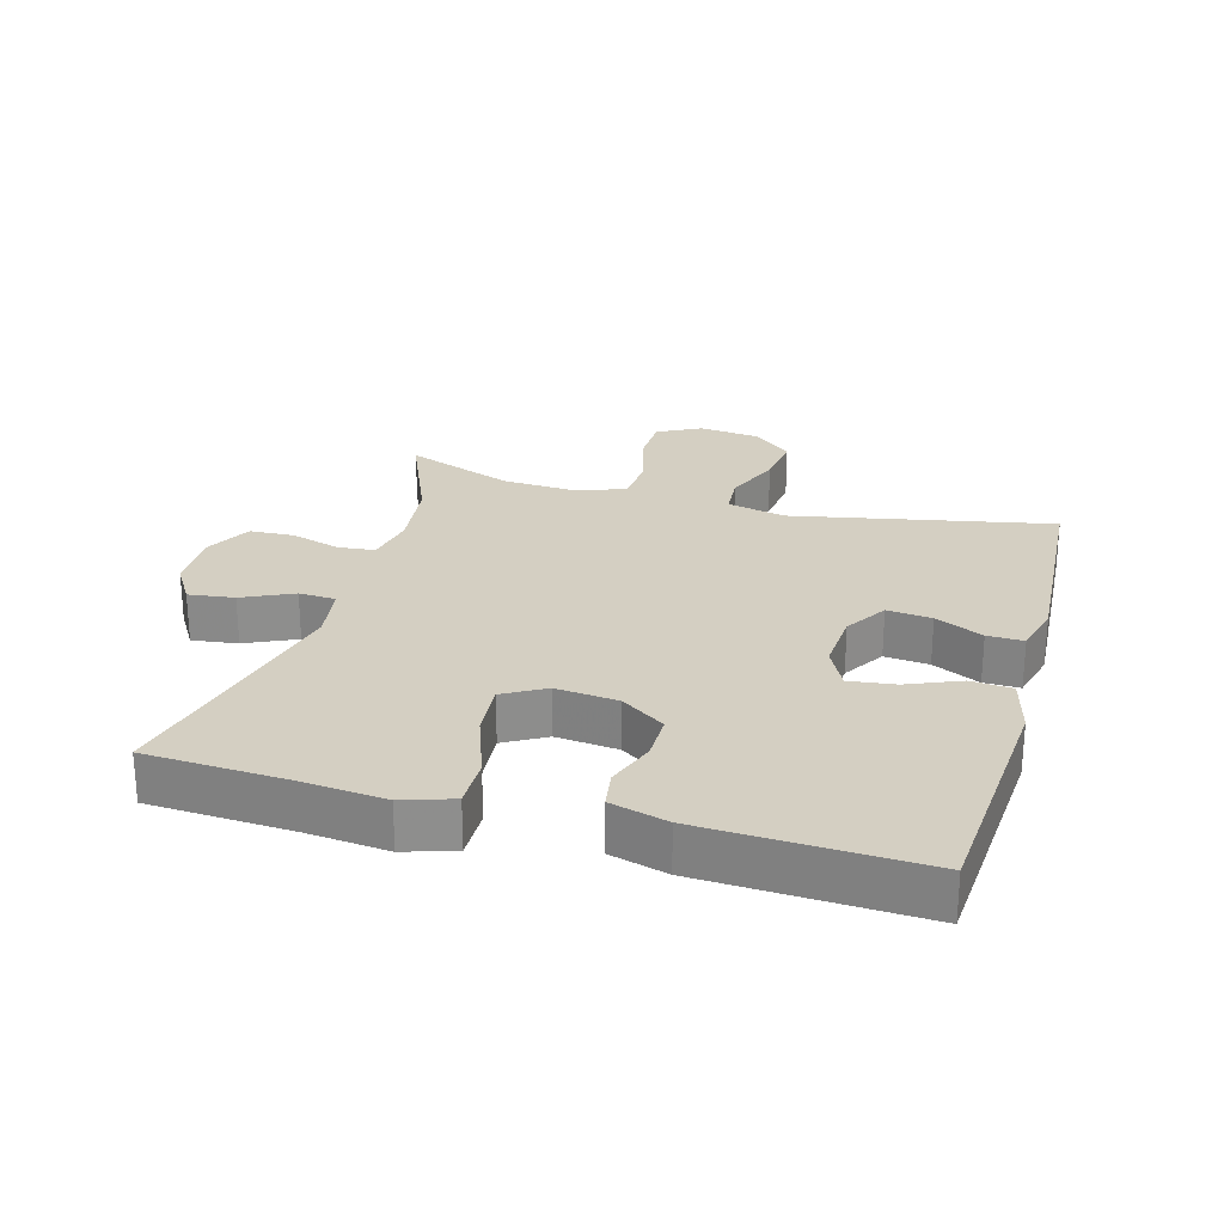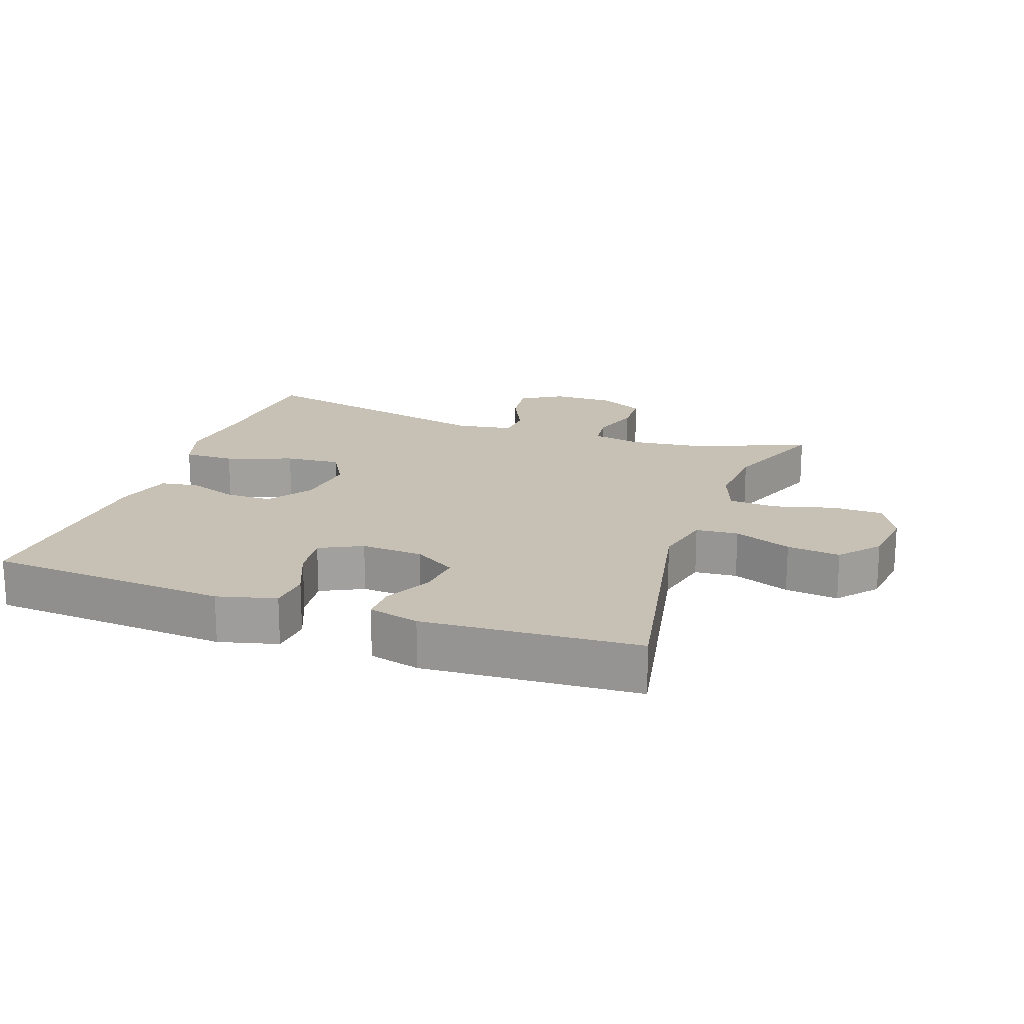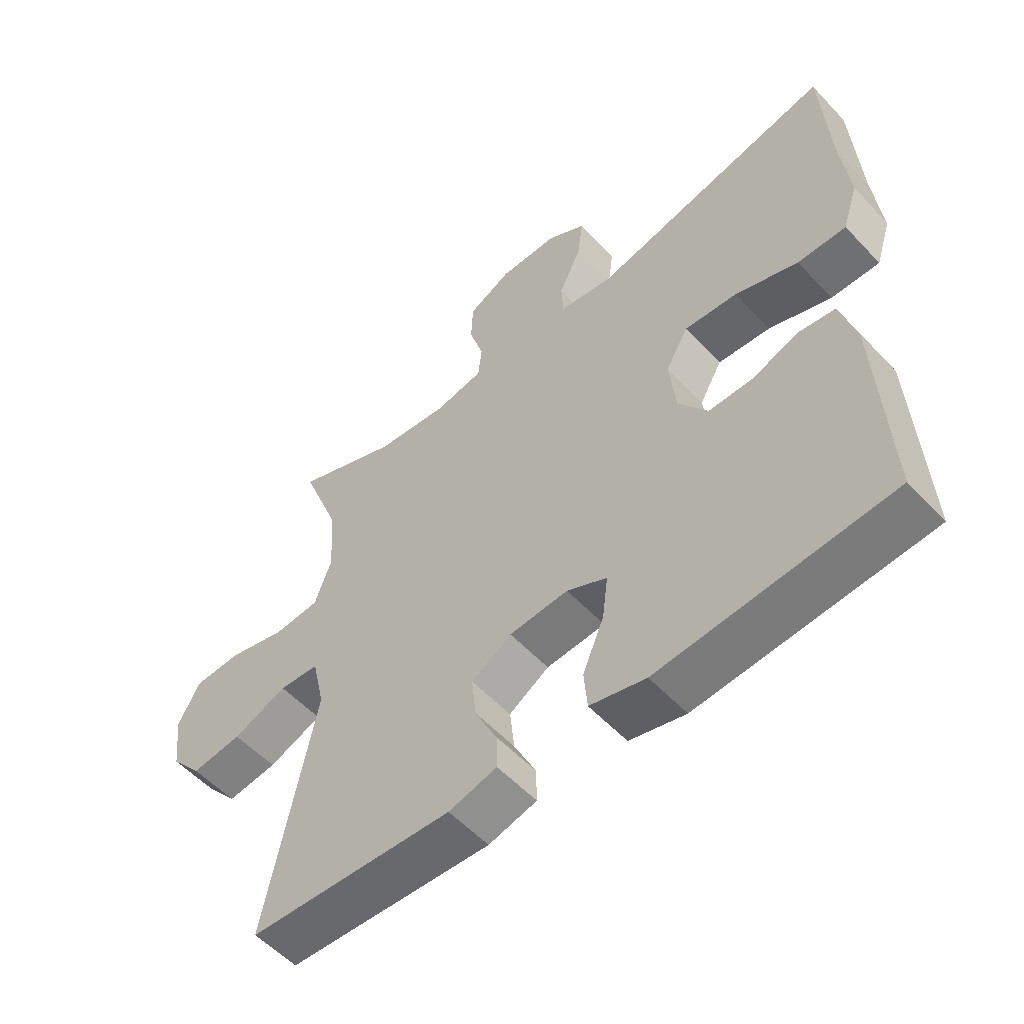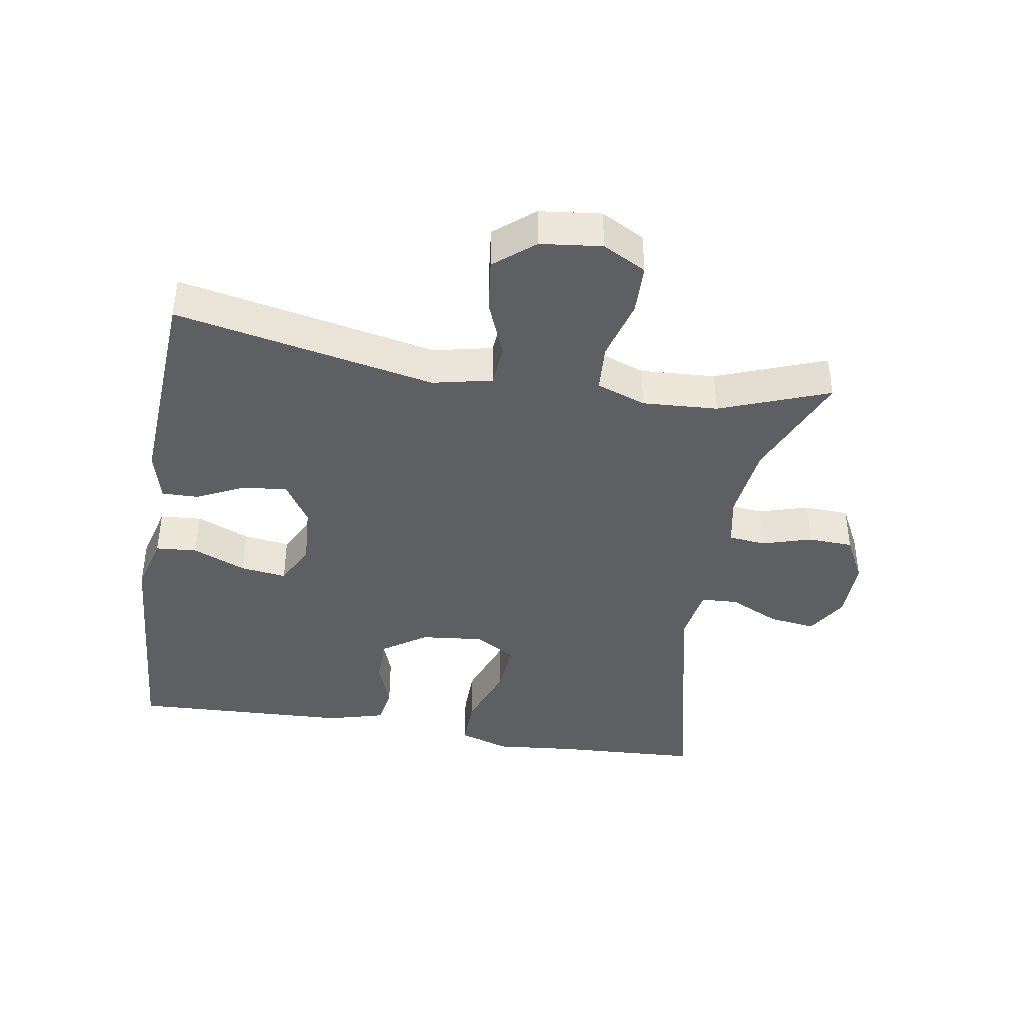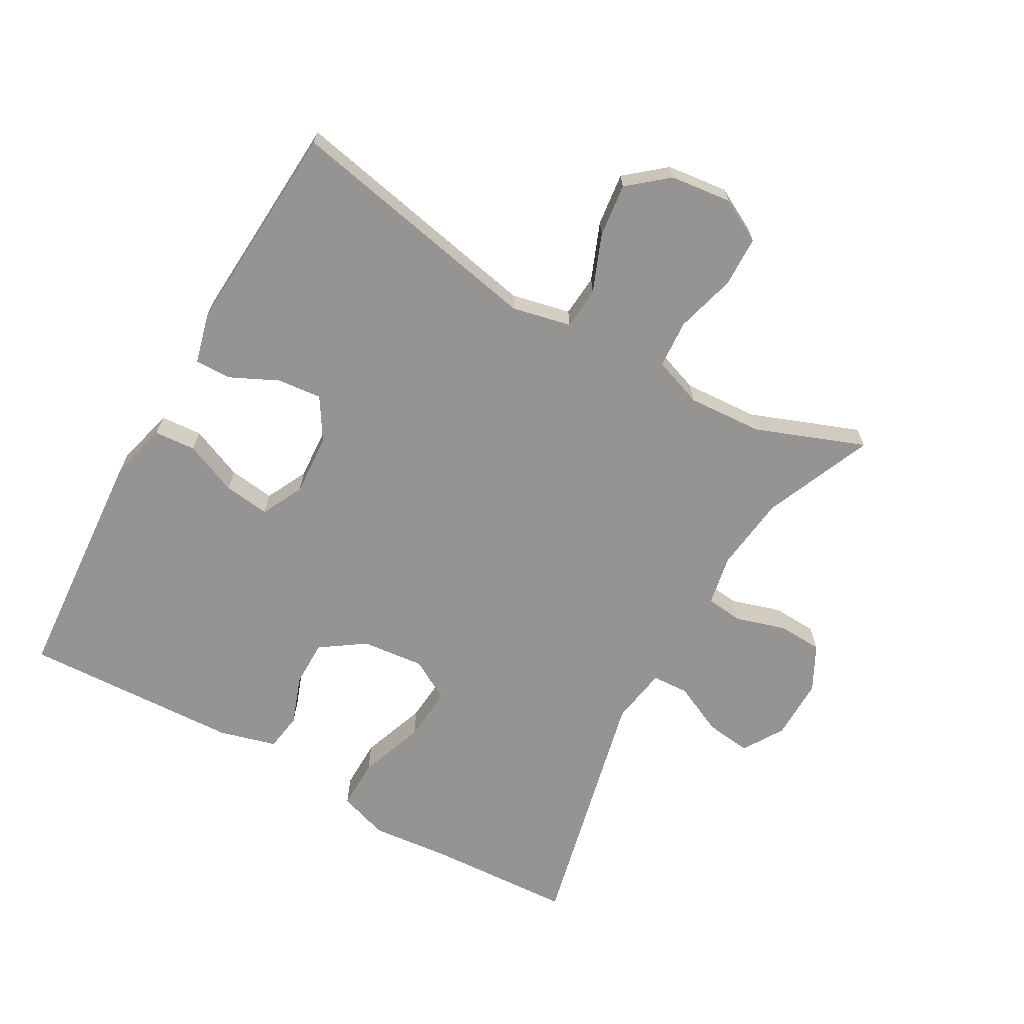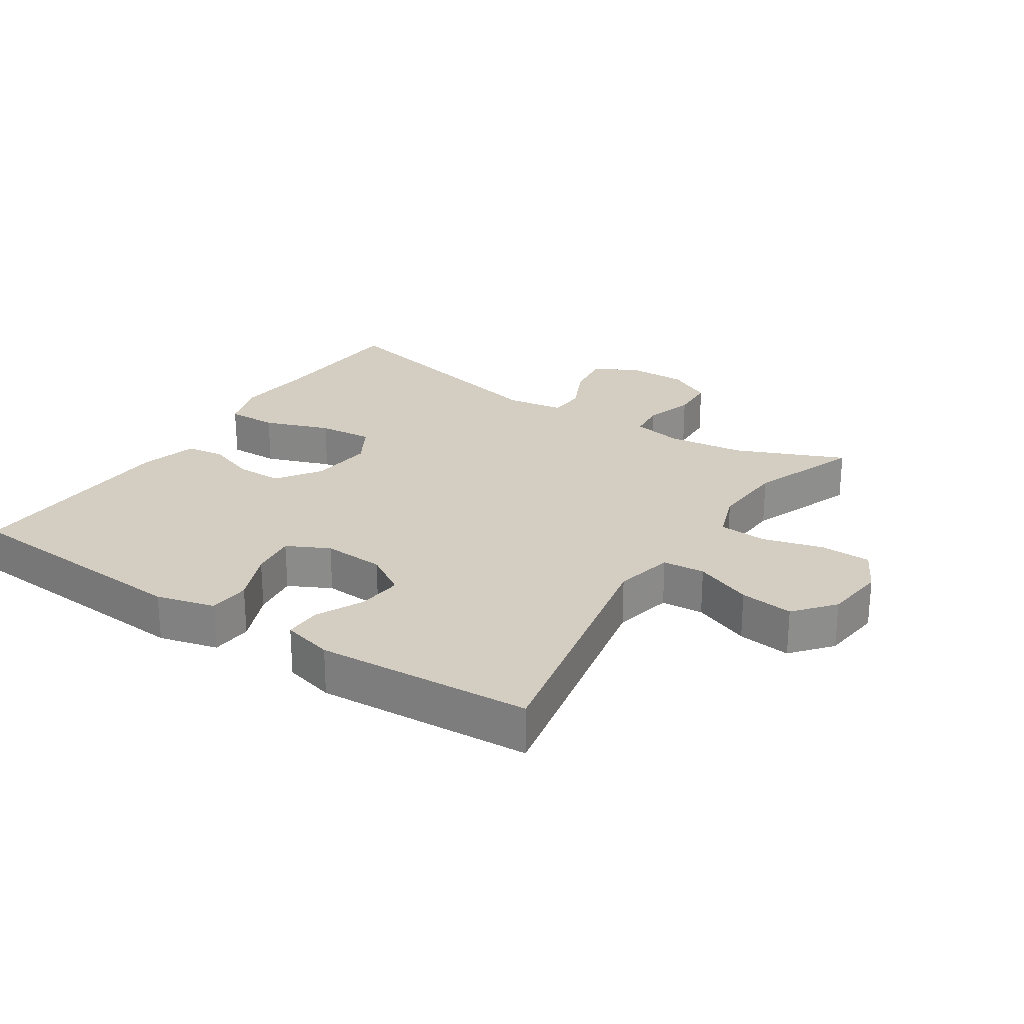
<metadata>
{"format":"obj","ext":"obj","renderer":"f3d","projection":"perspective","resolution":1024,"background":"white","views":[{"elev":25.5,"azim":105.7,"up":"+Y"},{"elev":18.5,"azim":-160.5,"up":"+Y"},{"elev":-55.4,"azim":42.2,"up":"+Z"},{"elev":-40.8,"azim":-99.5,"up":"+Y"},{"elev":-67.2,"azim":-119.5,"up":"+Y"},{"elev":25.2,"azim":-146.8,"up":"+Y"}]}
</metadata>
<code>
v -0.5 0.07 0.5
v -0.334 0.07 0.43
v -0.218 0.07 0.416
v -0.141 0.07 0.431
v -0.135 0.07 0.487
v -0.158 0.07 0.563
v -0.155 0.07 0.631
v -0.086 0.07 0.667
v 0.008 0.07 0.666
v 0.07 0.07 0.628
v 0.061 0.07 0.558
v 0.025 0.07 0.481
v 0.028 0.07 0.425
v 0.115 0.07 0.411
v 0.5 0.07 0.5
v 0.512 0.07 0.28
v 0.524 0.07 0.158
v 0.499 0.07 0.082
v 0.422 0.07 0.083
v 0.322 0.07 0.119
v 0.238 0.07 0.126
v 0.202 0.07 0.063
v 0.212 0.07 -0.032
v 0.258 0.07 -0.099
v 0.329 0.07 -0.099
v 0.403 0.07 -0.072
v 0.461 0.07 -0.081
v 0.485 0.07 -0.168
v 0.5 0.07 -0.5
v 0.133 0.07 -0.527
v 0.044 0.07 -0.504
v 0.039 0.07 -0.441
v 0.073 0.07 -0.36
v 0.082 0.07 -0.29
v 0.018 0.07 -0.258
v -0.076 0.07 -0.264
v -0.14 0.07 -0.304
v -0.133 0.07 -0.372
v -0.098 0.07 -0.445
v -0.097 0.07 -0.5
v -0.174 0.07 -0.52
v -0.5 0.07 -0.5
v -0.421 0.07 -0.106
v -0.441 0.07 -0.016
v -0.505 0.07 -0.011
v -0.592 0.07 -0.046
v -0.673 0.07 -0.056
v -0.723 0.07 0.004
v -0.734 0.07 0.097
v -0.699 0.07 0.163
v -0.622 0.07 0.165
v -0.53 0.07 0.14
v -0.457 0.07 0.145
v -0.43 0.07 0.22
v -0.437 0.07 0.334
v -0.5 0 0.5
v -0.334 0 0.43
v -0.218 0 0.416
v -0.141 0 0.431
v -0.135 0 0.487
v -0.158 0 0.563
v -0.155 0 0.631
v -0.086 0 0.667
v 0.008 0 0.666
v 0.07 0 0.628
v 0.061 0 0.558
v 0.025 0 0.481
v 0.028 0 0.425
v 0.115 0 0.411
v 0.5 0 0.5
v 0.512 0 0.28
v 0.524 0 0.158
v 0.499 0 0.082
v 0.422 0 0.083
v 0.322 0 0.119
v 0.238 0 0.126
v 0.202 0 0.063
v 0.212 0 -0.032
v 0.258 0 -0.099
v 0.329 0 -0.099
v 0.403 0 -0.072
v 0.461 0 -0.081
v 0.485 0 -0.168
v 0.5 0 -0.5
v 0.133 0 -0.527
v 0.044 0 -0.504
v 0.039 0 -0.441
v 0.073 0 -0.36
v 0.082 0 -0.29
v 0.018 0 -0.258
v -0.076 0 -0.264
v -0.14 0 -0.304
v -0.133 0 -0.372
v -0.098 0 -0.445
v -0.097 0 -0.5
v -0.174 0 -0.52
v -0.5 0 -0.5
v -0.421 0 -0.106
v -0.441 0 -0.016
v -0.505 0 -0.011
v -0.592 0 -0.046
v -0.673 0 -0.056
v -0.723 0 0.004
v -0.734 0 0.097
v -0.699 0 0.163
v -0.622 0 0.165
v -0.53 0 0.14
v -0.457 0 0.145
v -0.43 0 0.22
v -0.437 0 0.334
f 50 51 52
f 49 50 52
f 48 49 52
f 47 48 52
f 46 47 52
f 45 46 52
f 44 45 52 53
f 43 44 53 54
f 41 42 43
f 40 41 43
f 39 40 43
f 38 39 43
f 37 38 43 54
f 31 32 33
f 30 31 33
f 29 30 33
f 28 29 33
f 27 28 33
f 26 27 33
f 25 26 33
f 24 25 33 34
f 23 24 34 35
f 18 19 20
f 17 18 20
f 16 17 20
f 16 20 21
f 15 16 21
f 14 15 21
f 13 14 21 22
f 10 11 12
f 9 10 12
f 8 9 12
f 7 8 12
f 6 7 12
f 5 6 12
f 4 5 12 13
f 23 35 36
f 22 23 36
f 13 22 36
f 4 13 36
f 3 4 36
f 37 54 55
f 36 37 55
f 3 36 55
f 2 3 55
f 1 2 55
f 107 106 105
f 107 105 104
f 107 104 103
f 107 103 102
f 107 102 101
f 107 101 100
f 108 107 100 99
f 109 108 99 98
f 98 97 96
f 98 96 95
f 98 95 94
f 98 94 93
f 109 98 93 92
f 88 87 86
f 88 86 85
f 88 85 84
f 88 84 83
f 88 83 82
f 88 82 81
f 88 81 80
f 89 88 80 79
f 90 89 79 78
f 75 74 73
f 75 73 72
f 75 72 71
f 76 75 71
f 76 71 70
f 76 70 69
f 77 76 69 68
f 67 66 65
f 67 65 64
f 67 64 63
f 67 63 62
f 67 62 61
f 67 61 60
f 68 67 60 59
f 91 90 78
f 91 78 77
f 91 77 68
f 91 68 59
f 91 59 58
f 110 109 92
f 110 92 91
f 110 91 58
f 110 58 57
f 110 57 56
f 1 56 57 2
f 2 57 58 3
f 3 58 59 4
f 4 59 60 5
f 5 60 61 6
f 6 61 62 7
f 7 62 63 8
f 8 63 64 9
f 9 64 65 10
f 10 65 66 11
f 11 66 67 12
f 12 67 68 13
f 13 68 69 14
f 14 69 70 15
f 15 70 71 16
f 16 71 72 17
f 17 72 73 18
f 18 73 74 19
f 19 74 75 20
f 20 75 76 21
f 21 76 77 22
f 22 77 78 23
f 23 78 79 24
f 24 79 80 25
f 25 80 81 26
f 26 81 82 27
f 27 82 83 28
f 28 83 84 29
f 29 84 85 30
f 30 85 86 31
f 31 86 87 32
f 32 87 88 33
f 33 88 89 34
f 34 89 90 35
f 35 90 91 36
f 36 91 92 37
f 37 92 93 38
f 38 93 94 39
f 39 94 95 40
f 40 95 96 41
f 41 96 97 42
f 42 97 98 43
f 43 98 99 44
f 44 99 100 45
f 45 100 101 46
f 46 101 102 47
f 47 102 103 48
f 48 103 104 49
f 49 104 105 50
f 50 105 106 51
f 51 106 107 52
f 52 107 108 53
f 53 108 109 54
f 54 109 110 55
f 55 110 56 1

</code>
